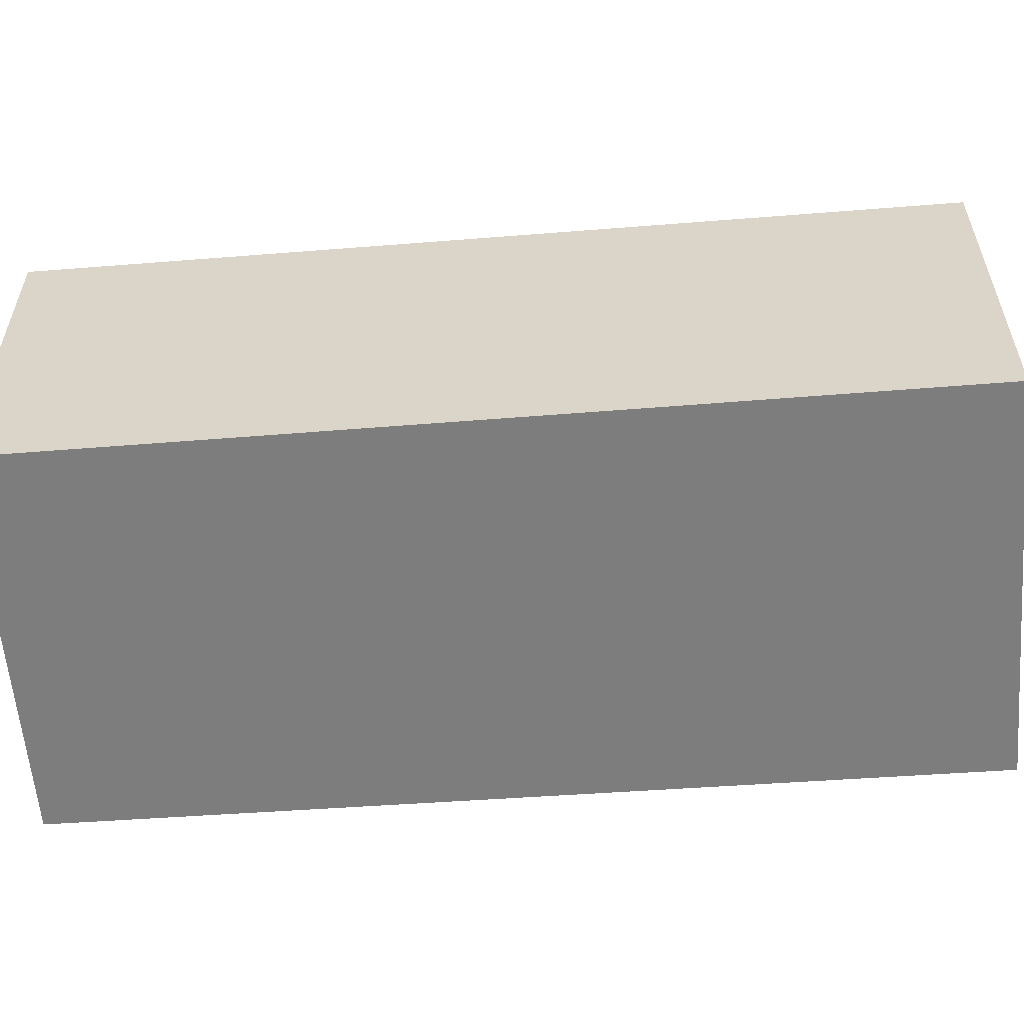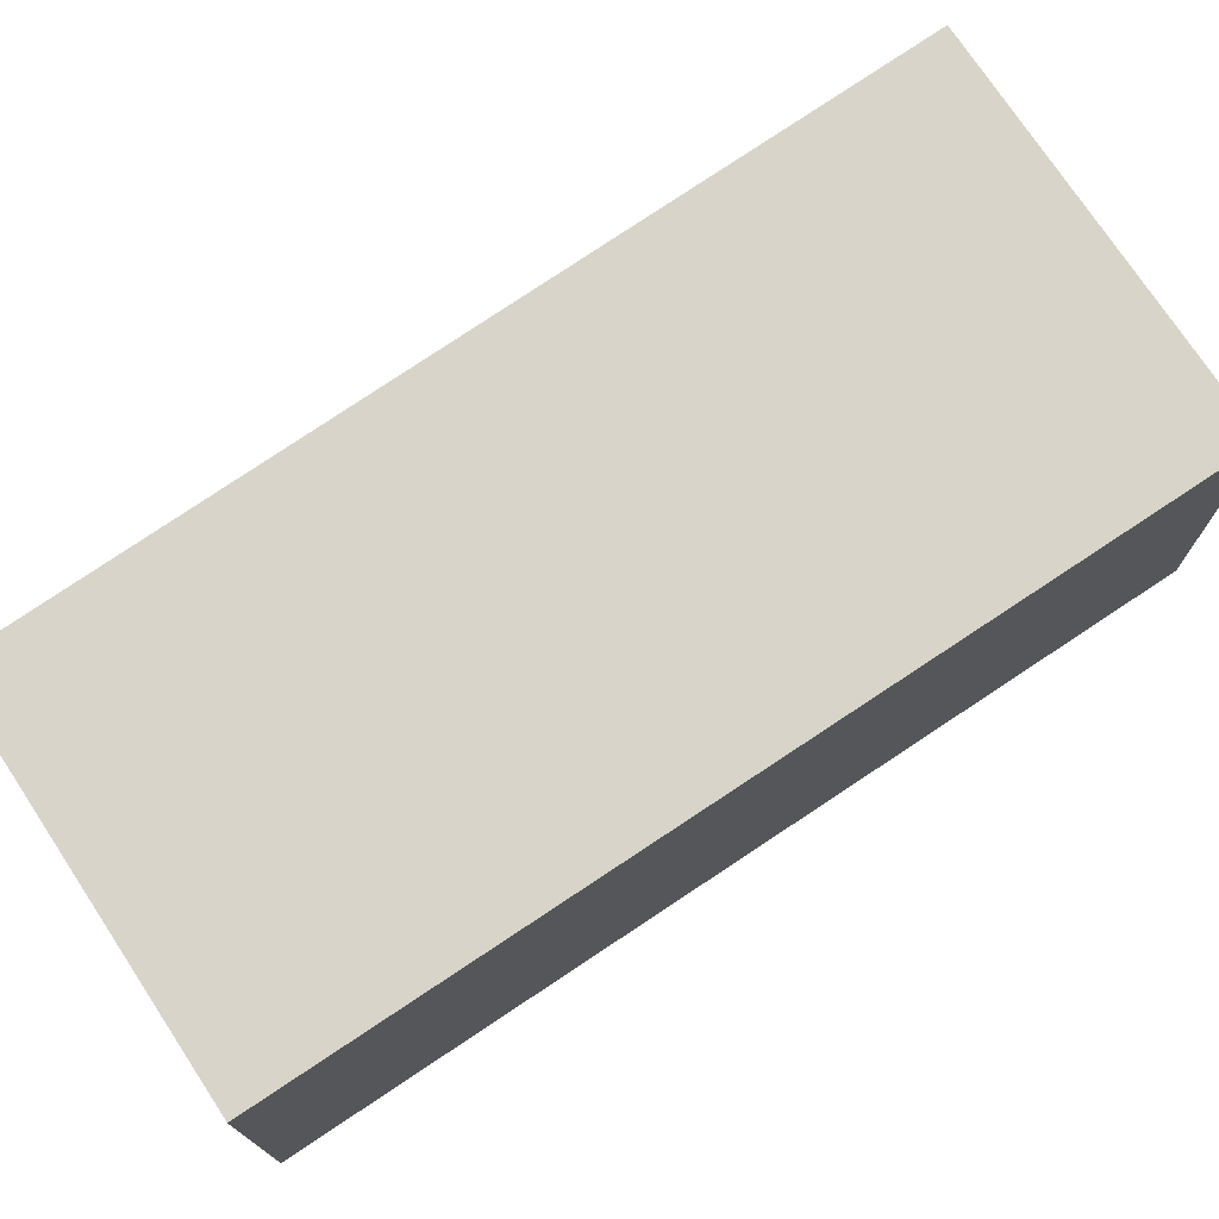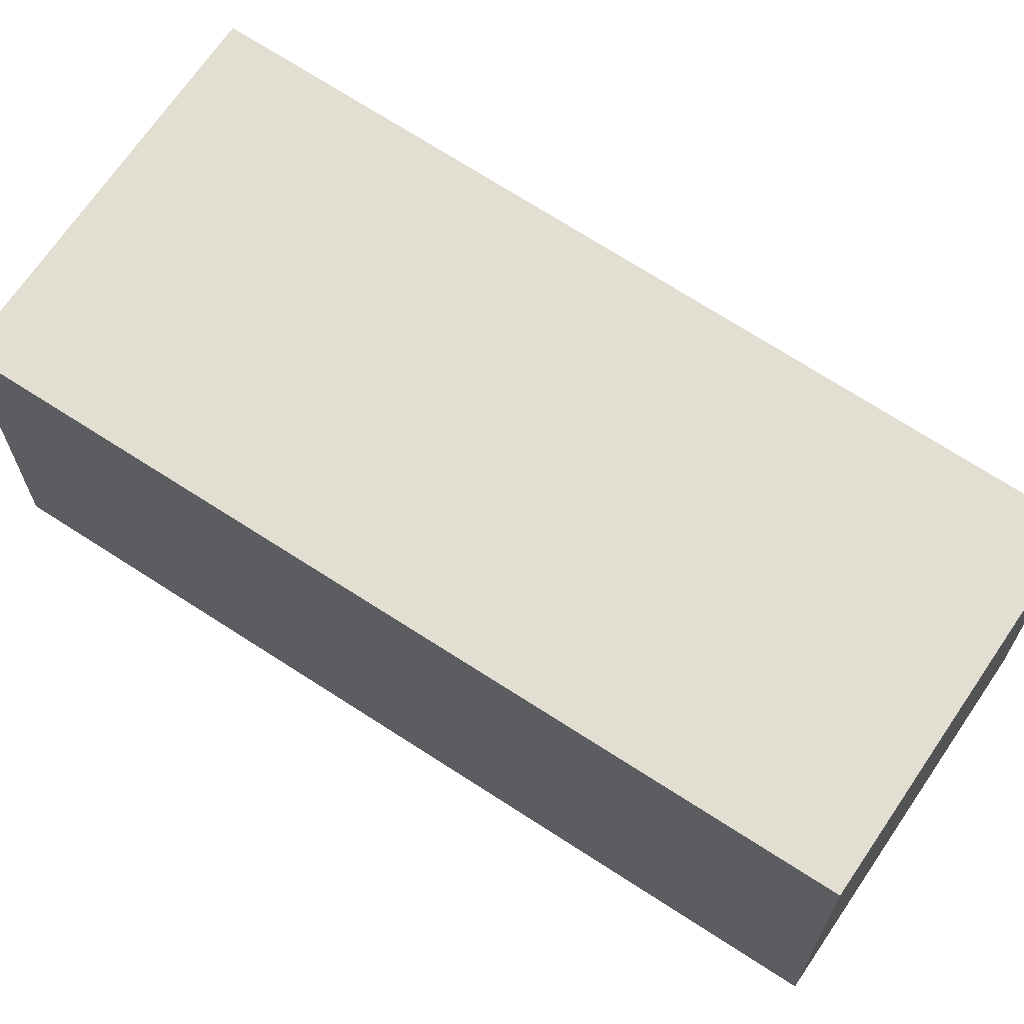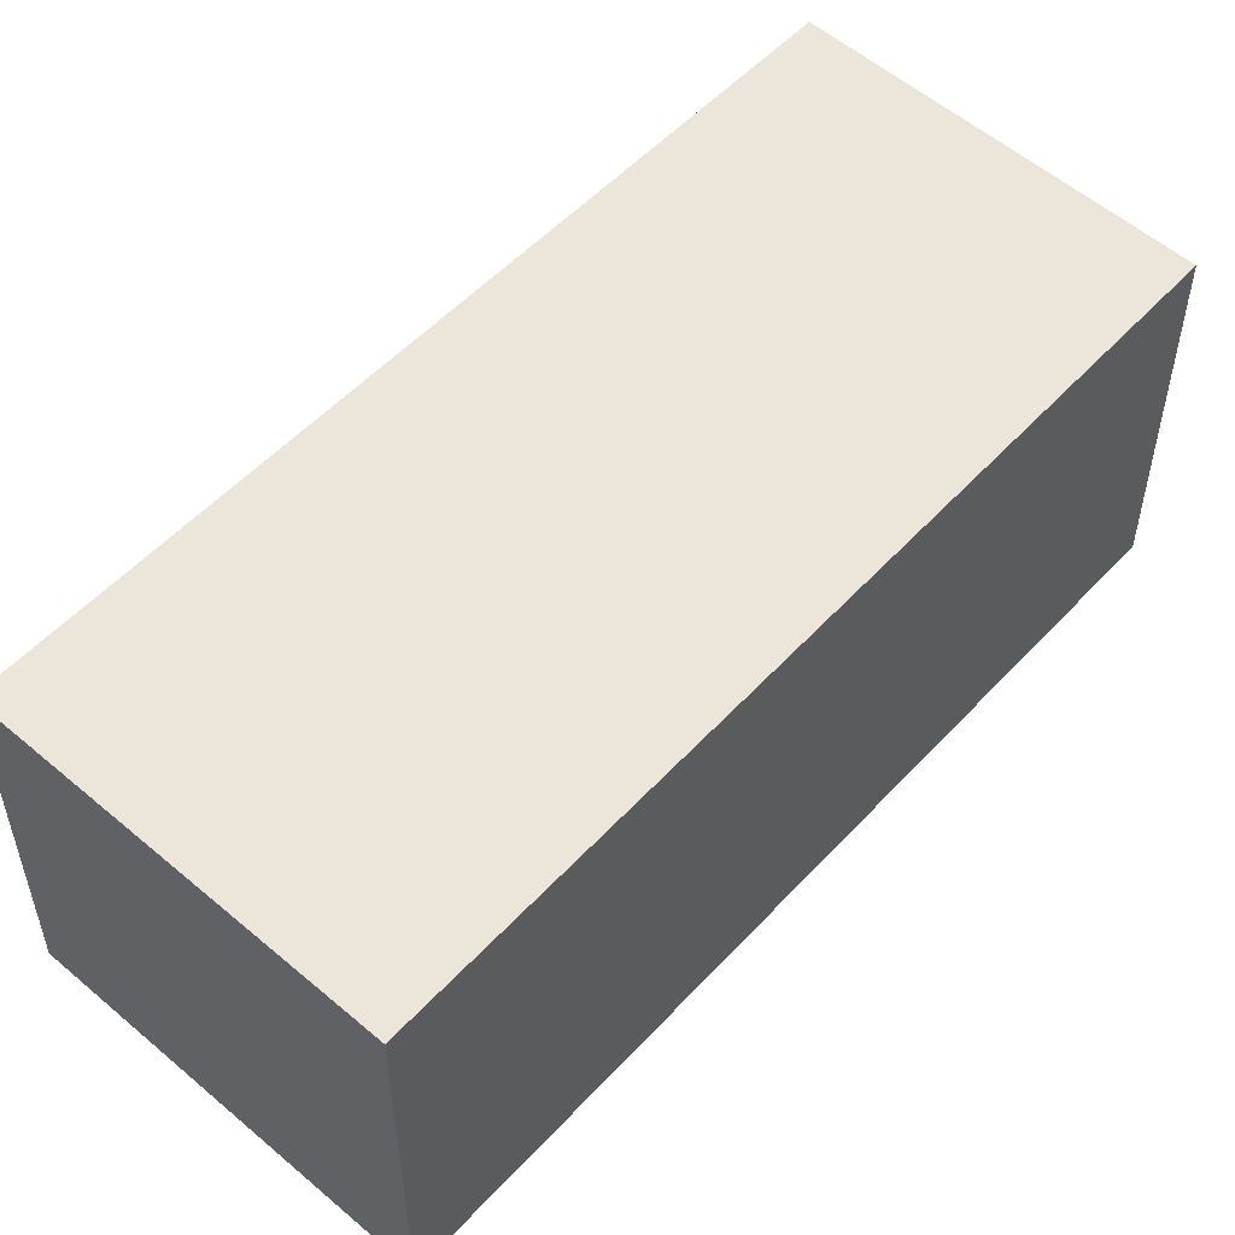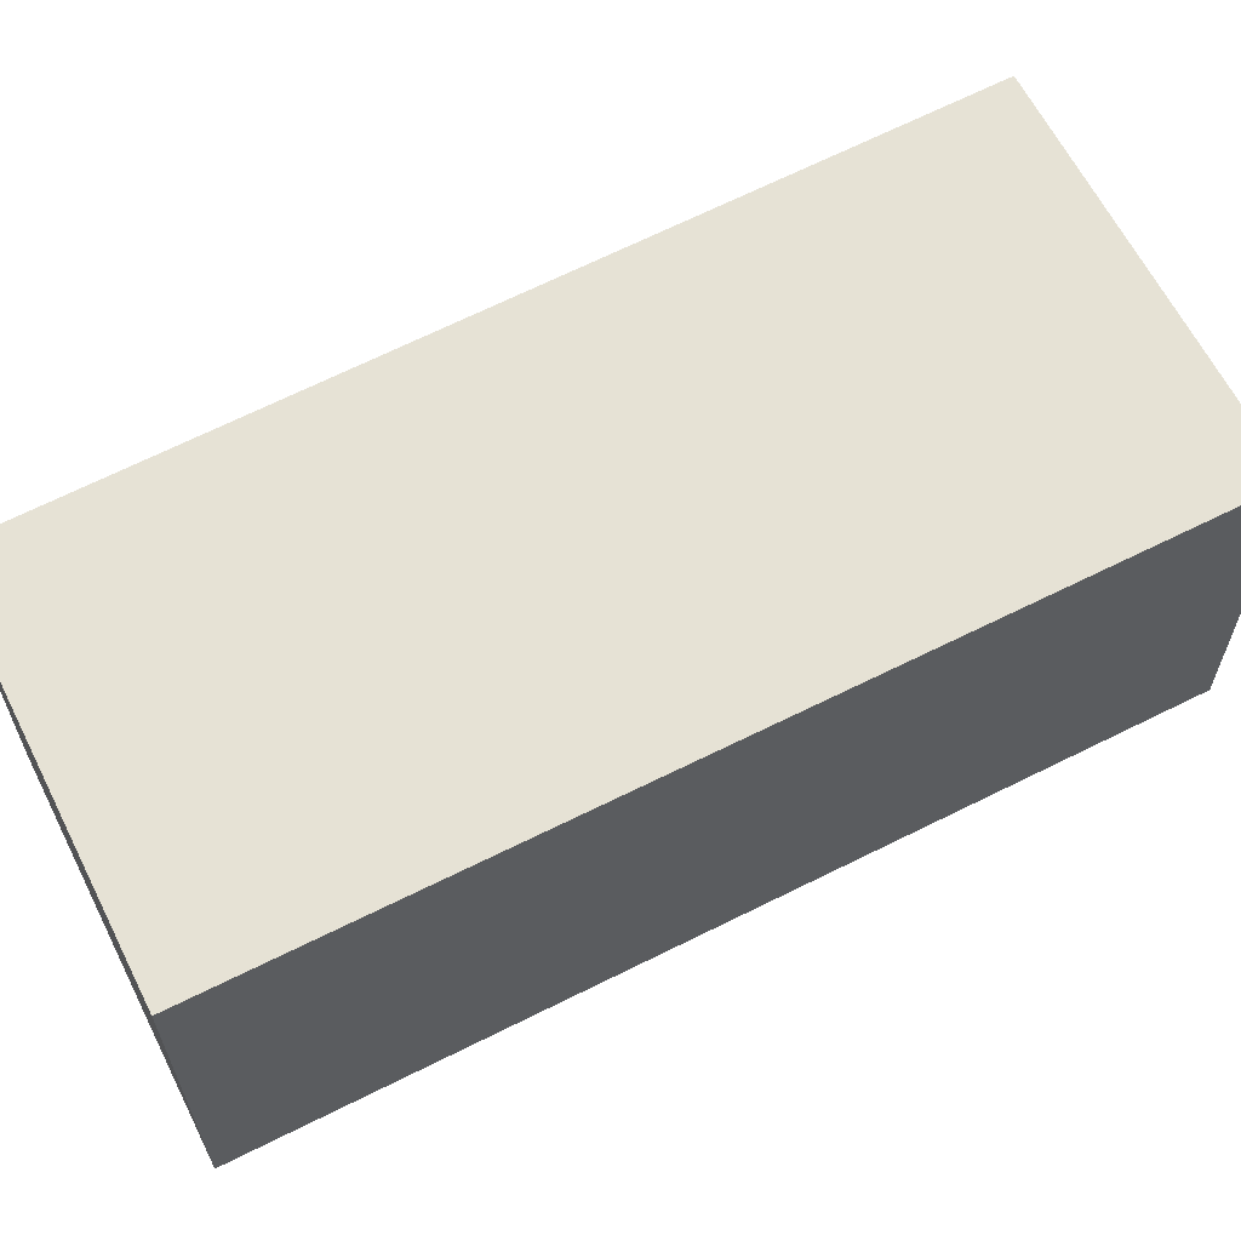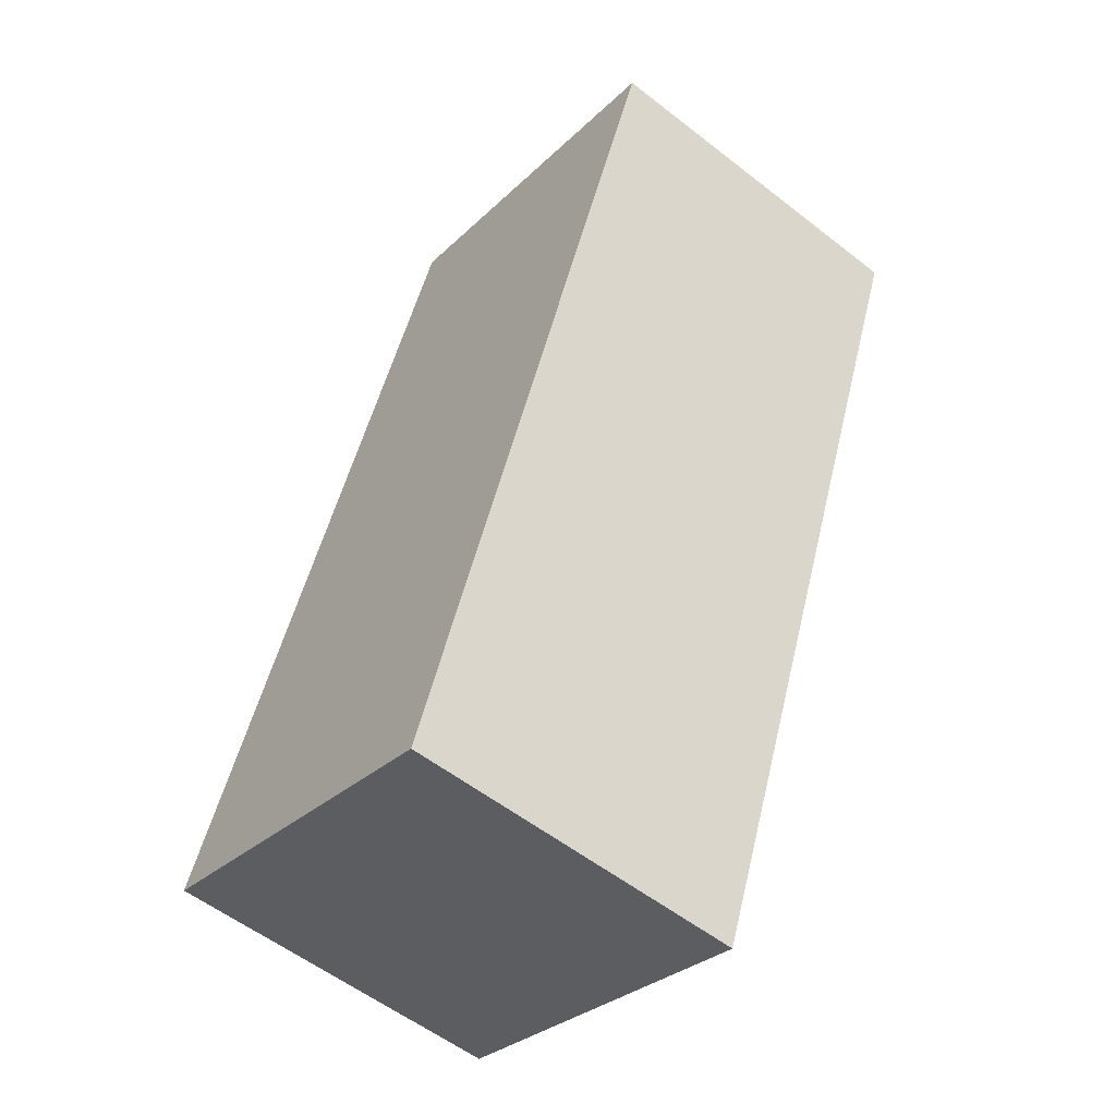
<metadata>
{"format":"obj","ext":"obj","renderer":"f3d","projection":"perspective","resolution":1024,"background":"white","views":[{"elev":-59.1,"azim":115.7,"up":"+Y"},{"elev":75.4,"azim":77.4,"up":"+Y"},{"elev":68.0,"azim":-35.2,"up":"+Y"},{"elev":54.6,"azim":-116.7,"up":"+Y"},{"elev":63.9,"azim":84.1,"up":"+Y"},{"elev":-56.2,"azim":50.8,"up":"+Z"}]}
</metadata>
<code>
v  0 3.07 1.88e-16
v  5.926 3.07 5.896
v  3.183 3.07 -1.238
v  2.81 3.07 7.067
v  5.926 -3.61e-16 5.896
v  3.183 7.581e-17 -1.238
v  0 0 0
v  2.81 -4.327e-16 7.067
g defaultobject
f 1 2 3
f 2 1 4
f 5 3 2
f 3 5 6
f 6 1 3
f 1 6 7
f 7 4 1
f 4 7 8
f 8 2 4
f 2 8 5
f 8 6 5
f 6 8 7

</code>
